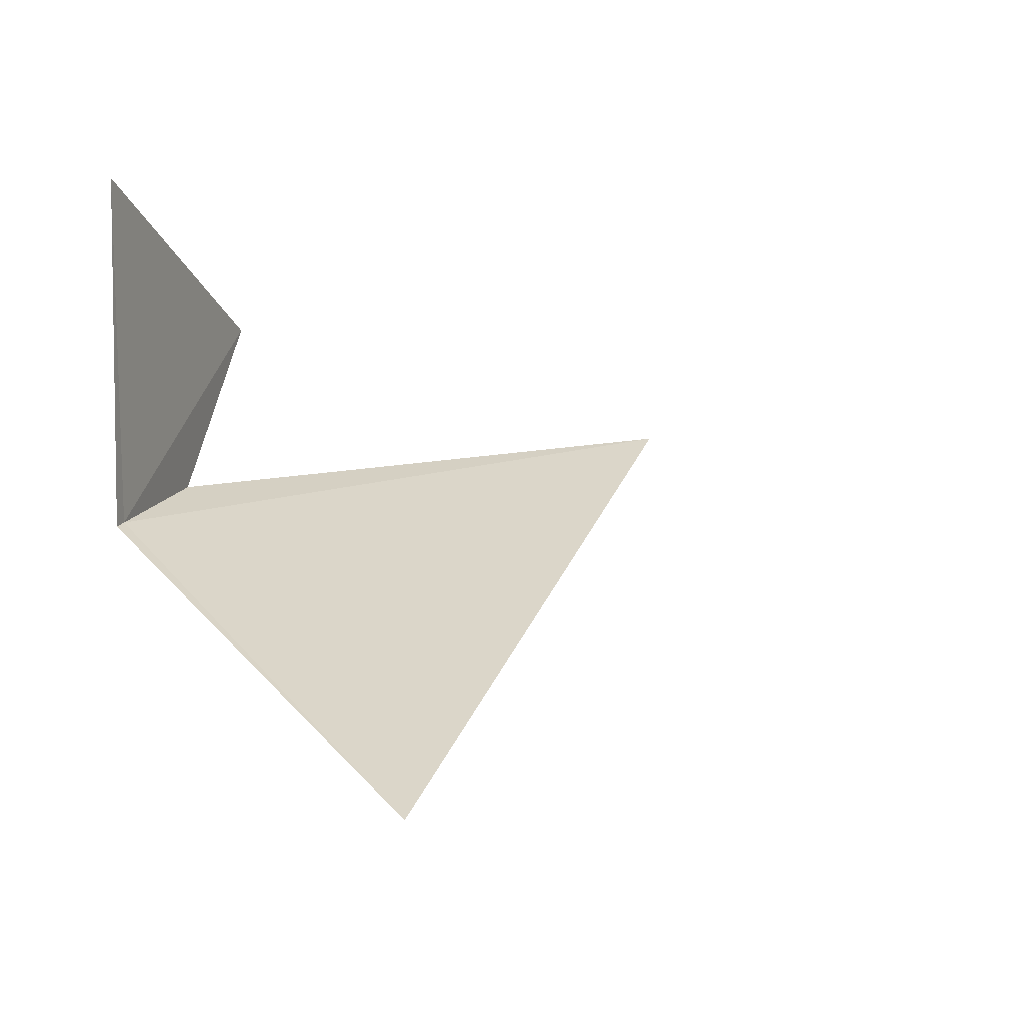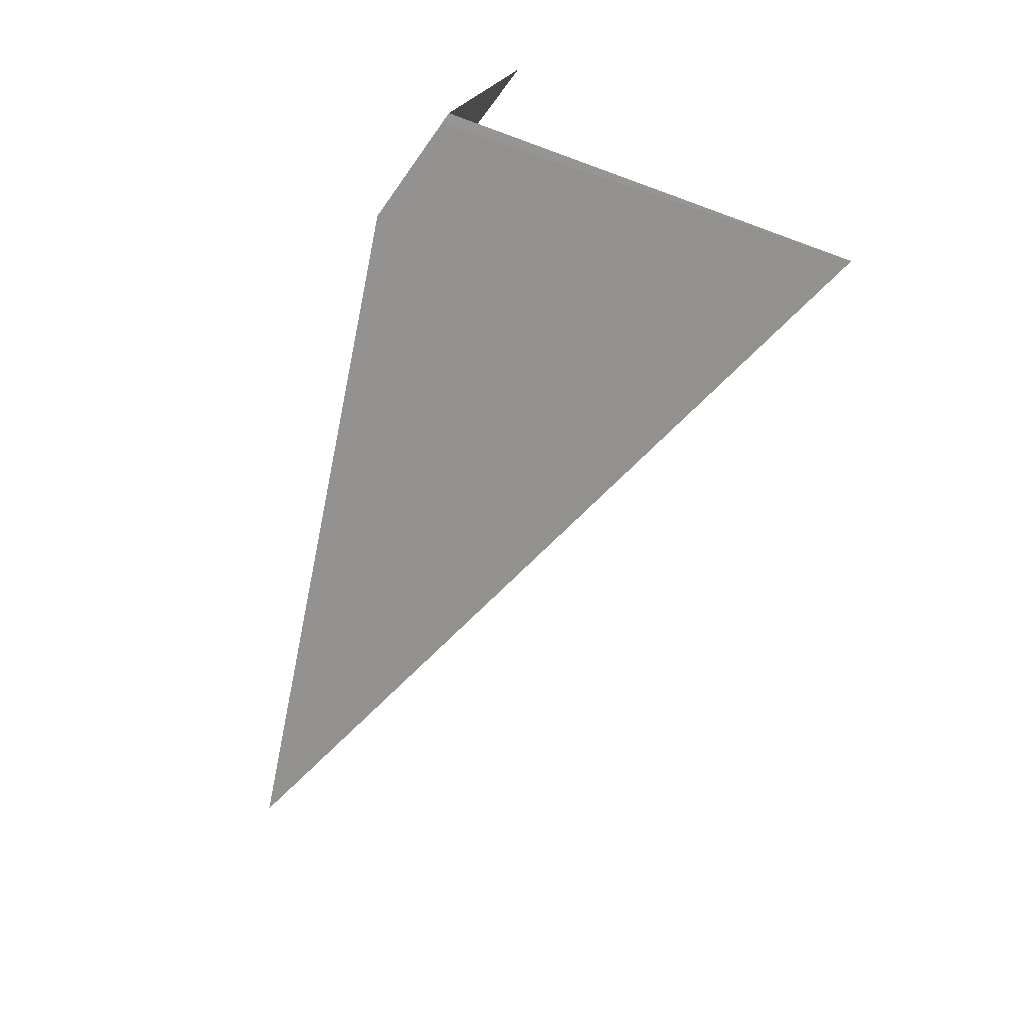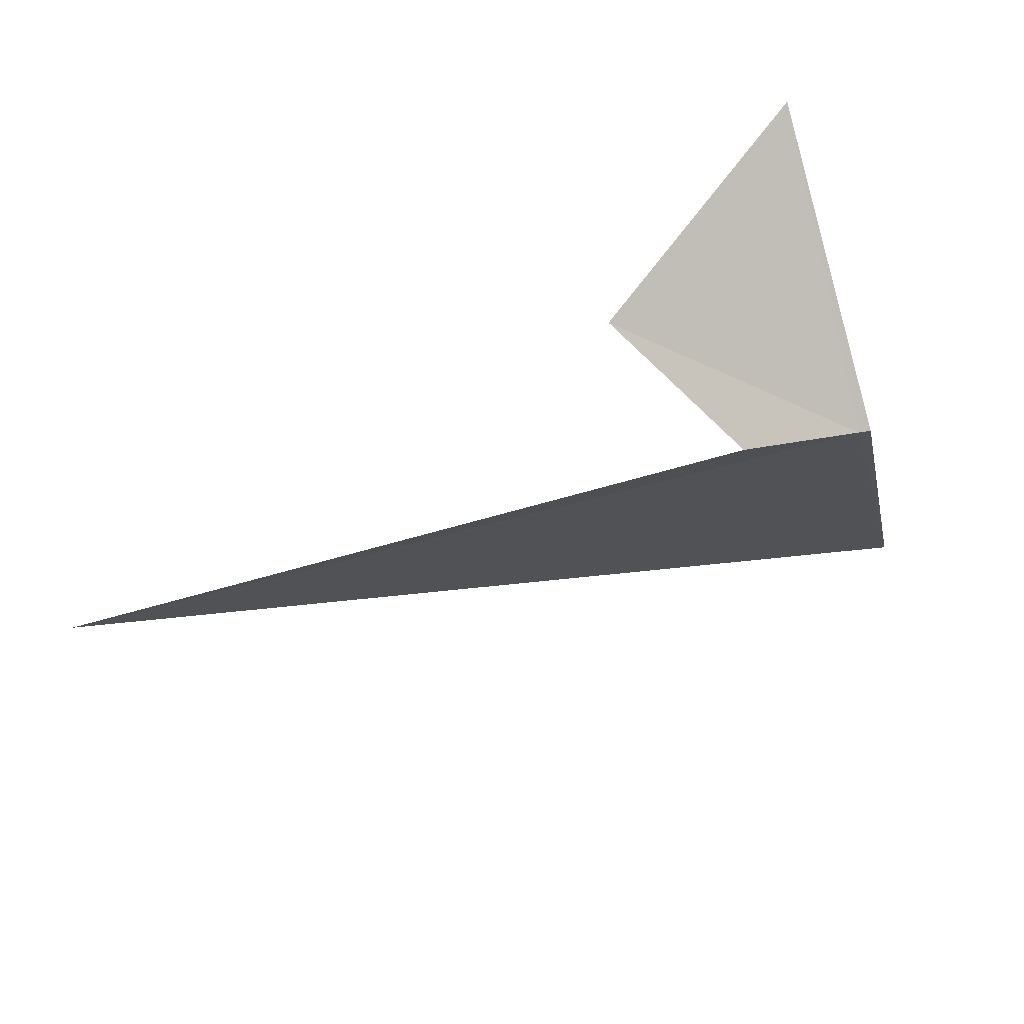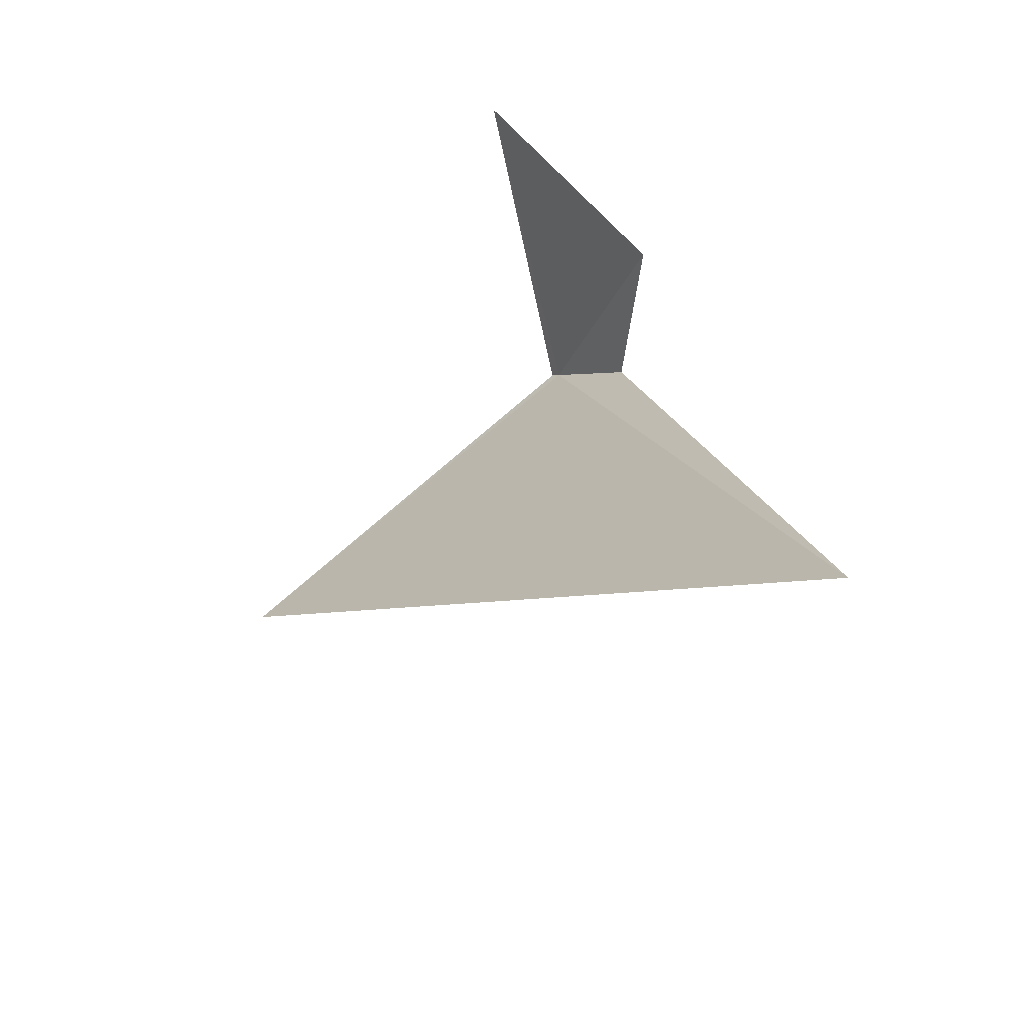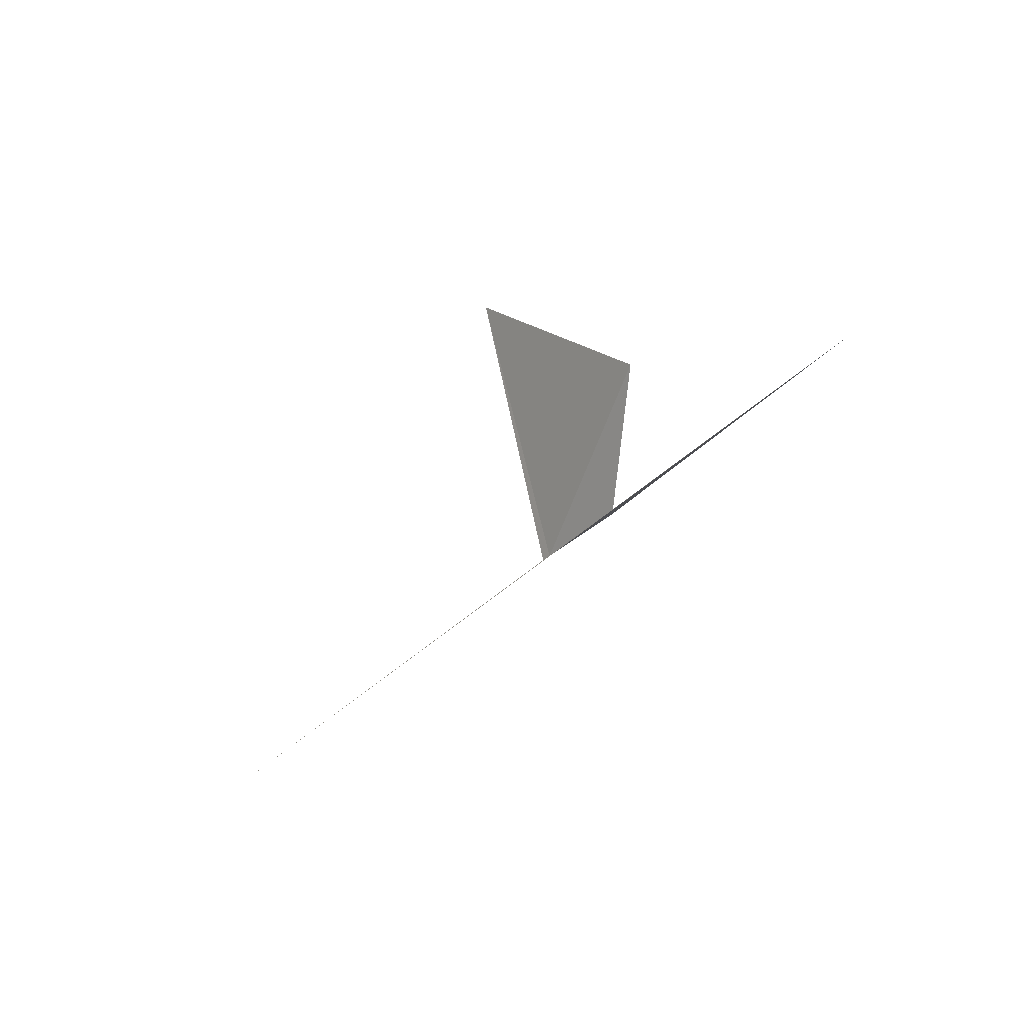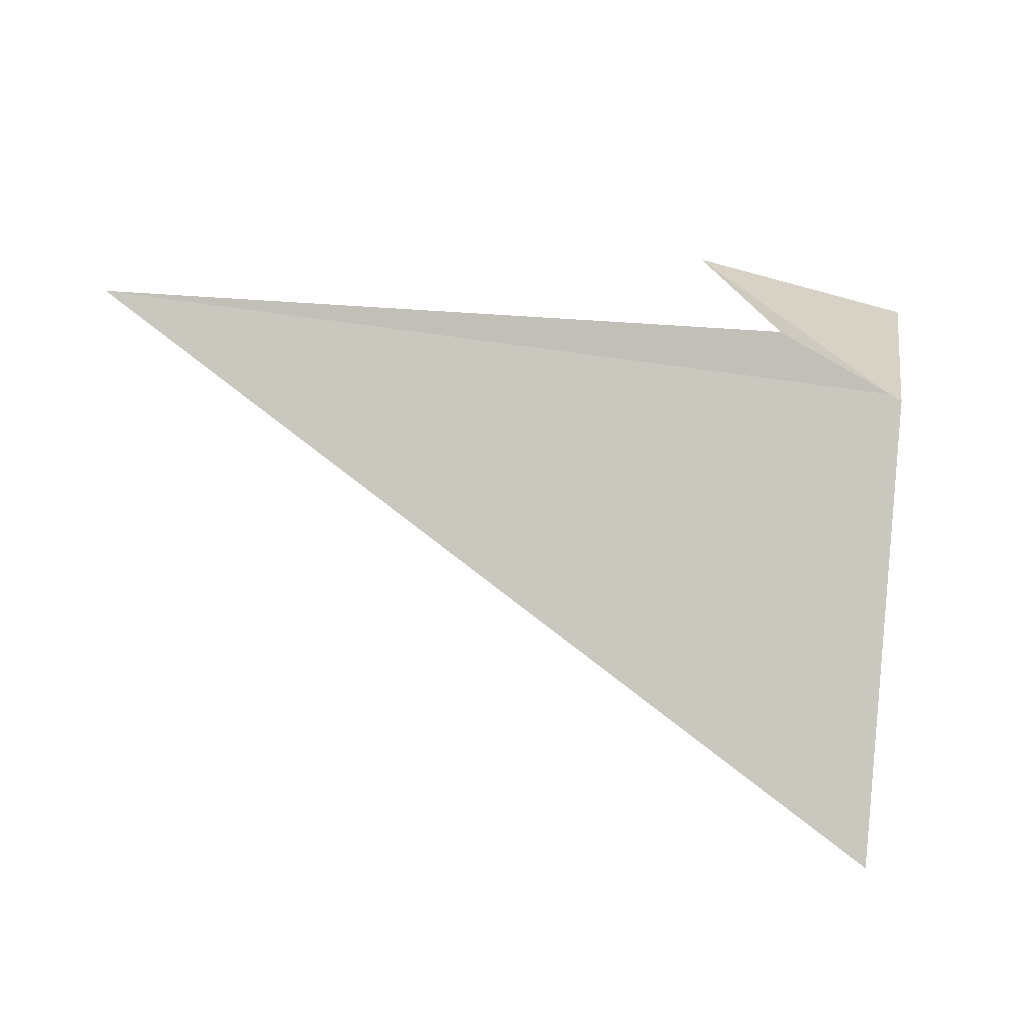
<metadata>
{"format":"obj","ext":"obj","renderer":"f3d","projection":"perspective","resolution":1024,"background":"white","views":[{"elev":-4.9,"azim":-46.9,"up":"+Y"},{"elev":-77.4,"azim":-105.0,"up":"+Y"},{"elev":-72.3,"azim":-154.6,"up":"+Z"},{"elev":27.8,"azim":73.2,"up":"+Y"},{"elev":-4.4,"azim":71.7,"up":"+Y"},{"elev":-58.5,"azim":177.1,"up":"+Y"}]}
</metadata>
<code>
v 16.93 23.28 2.306
v 16.91 23.27 2.312
v 16.94 22.87 2.877
v 18.13 23.5 2.306
v 17.09 23.34 2.244
v 17.19 23.6 2.248
v 16.83 23.75 2.398
f 1 2 3
f 1 6 7
f 1 7 2
f 1 3 4
f 1 4 5
f 1 5 6

</code>
